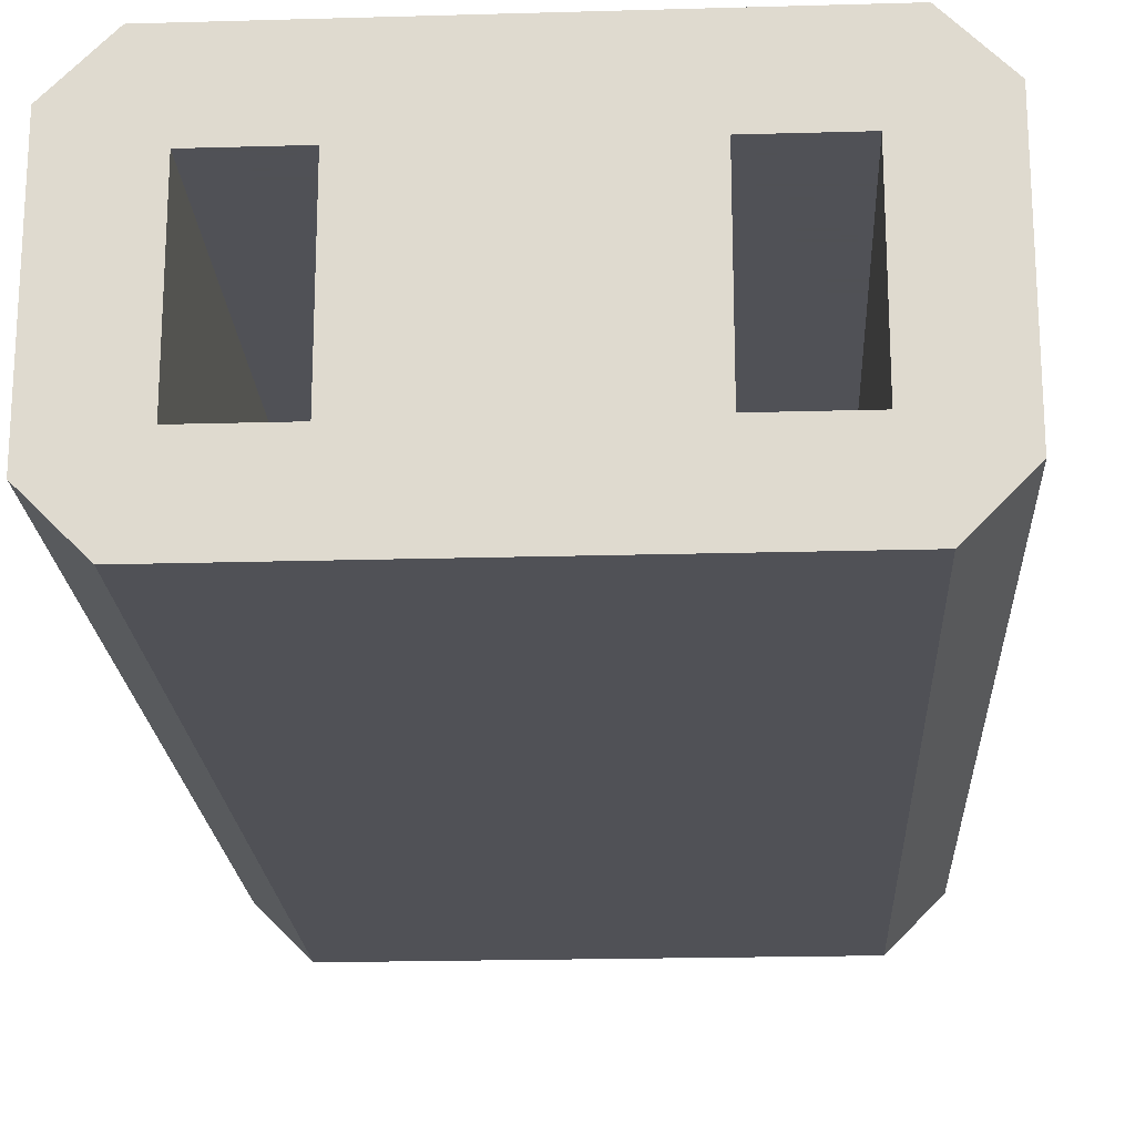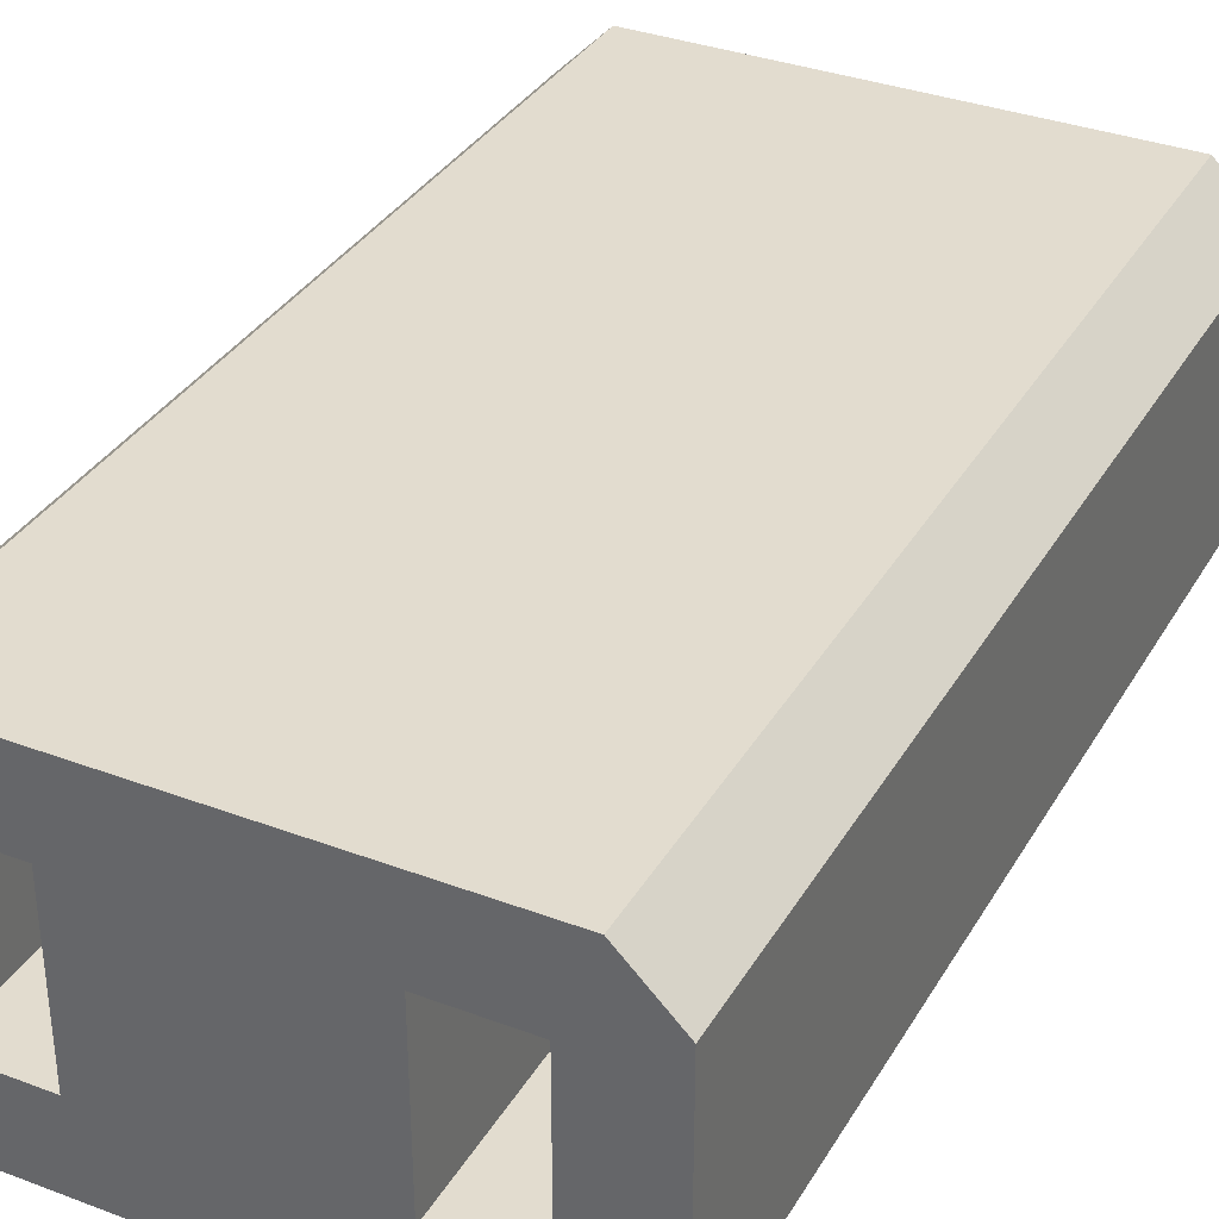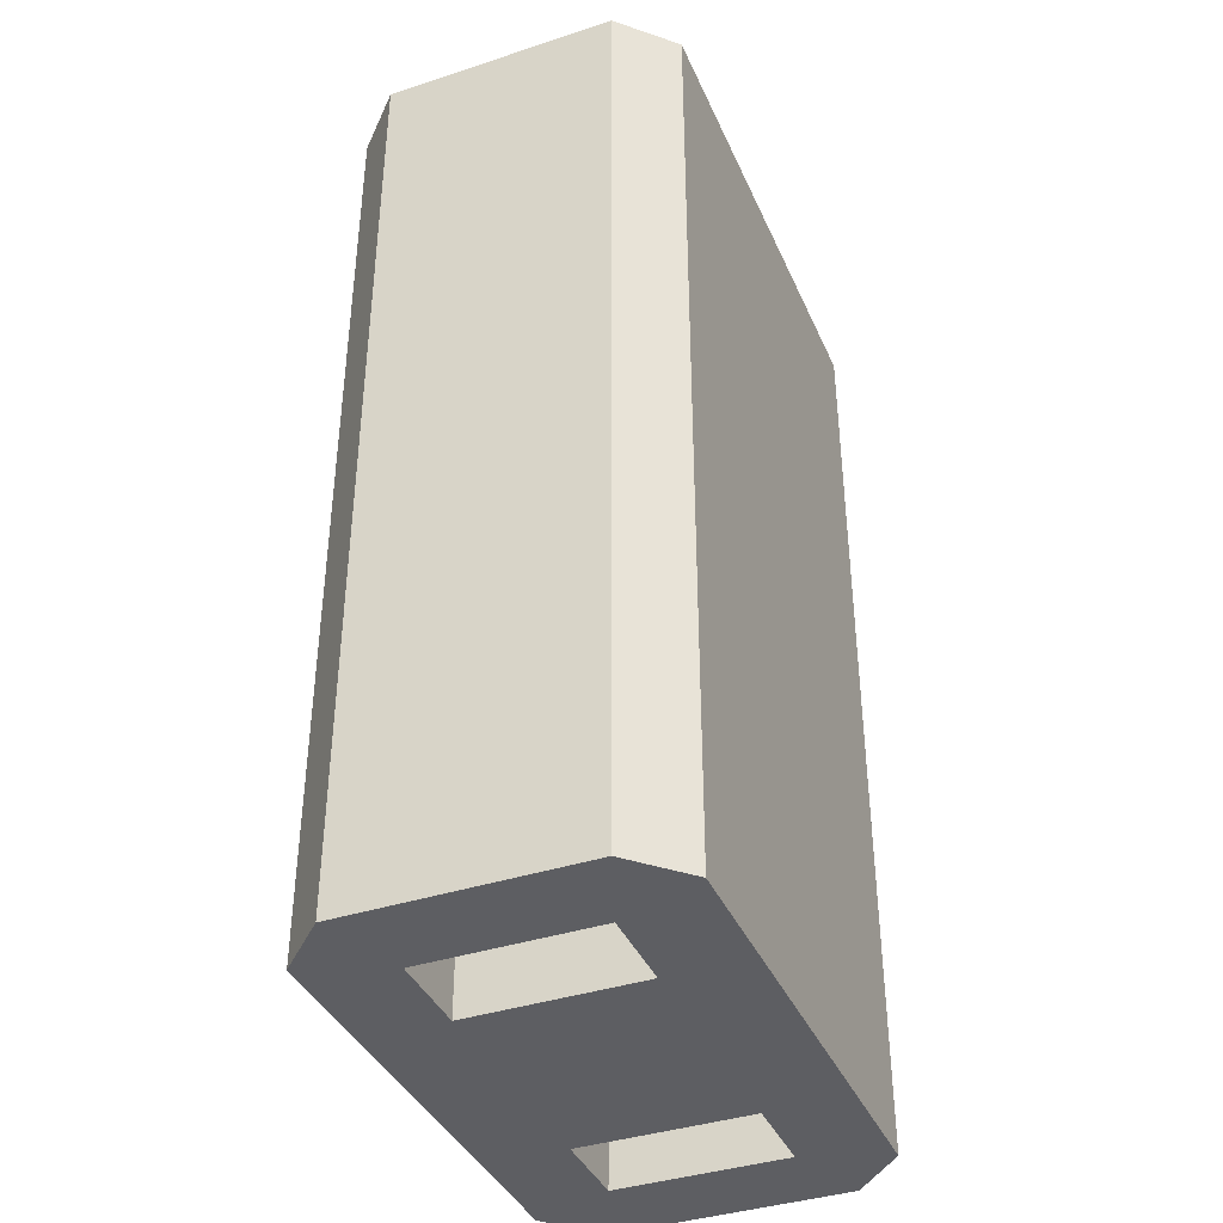
<metadata>
{"format":"obj","ext":"obj","renderer":"f3d","projection":"perspective","resolution":1024,"background":"white","views":[{"elev":-20.3,"azim":-177.0,"up":"+Z"},{"elev":34.7,"azim":-153.3,"up":"+Z"},{"elev":-39.1,"azim":-67.8,"up":"+Y"}]}
</metadata>
<code>
o Object.1
v 13.65 5 0
v 11.85 5 4.799
v 6.824 5 0
v 16.65 60 16.6
v 11.85 60 14.8
v 13.65 60 19.6
v -3e-06 60 0
v 0 60 4.799
v 6.85 60 4.799
v 0 60 14.8
v 6.85 60 14.8
v 6.85 60 9.799
v -11.85 60 4.799
v -6.85 60 4.799
v -6.824 60 0
v 6.824 60 0
v 11.85 60 4.799
v 16.65 60 9.799
v 16.65 60 3
v 11.85 60 9.799
v 6.824 60 19.6
v -6.824 60 19.6
v -11.85 60 14.8
v -13.65 60 19.6
v -16.65 60 9.799
v -11.85 60 9.799
v -16.65 60 3
v -13.65 60 0
v -16.65 60 16.6
v 13.65 60 0
v 13.65 5 19.6
v 6.824 5 19.6
v 11.85 5 14.8
v -6.824 5 19.6
v -6.85 5 14.8
v -3e-06 5 19.6
v -6.85 60 14.8
v -3e-06 60 19.6
v -3e-06 5 0
v -6.85 5 4.799
v -6.824 5 0
v 6.85 5 14.8
v 16.65 5 16.6
v 16.65 5 3
v -11.85 5 4.799
v -16.65 5 3
v -13.65 5 0
v -16.65 5 16.6
v -11.85 5 14.8
v -13.65 5 19.6
v 16.65 5 9.799
v 11.85 5 9.799
v -11.85 5 9.799
v -16.65 5 9.799
v 6.85 5 4.799
v 0 5 4.799
v 0 5 14.8
v 6.85 5 9.799
v -16.65 32.5 16.6
v -16.65 32.5 9.799
v -16.65 27.92 16.6
v -16.65 37.08 16.6
v -16.65 37.08 9.799
v -16.65 37.08 3
v -16.65 32.5 3
v -16.65 27.92 3
v -16.65 27.92 9.799
v -16.65 23.33 16.6
v -16.65 23.33 9.799
v -16.65 18.75 16.6
v -16.65 18.75 9.799
v -16.65 14.17 16.6
v -16.65 14.17 9.799
v -16.65 9.583 16.6
v -16.65 9.583 9.799
v -16.65 23.33 3
v -16.65 18.75 3
v -16.65 14.17 3
v -16.65 9.583 3
v -16.65 41.67 3
v -16.65 41.67 9.799
v -16.65 46.25 3
v -16.65 46.25 9.799
v -16.65 50.83 3
v -16.65 50.83 9.799
v -16.65 55.42 3
v -16.65 55.42 9.799
v -16.65 55.42 16.6
v -16.65 50.83 16.6
v -16.65 46.25 16.6
v -16.65 41.67 16.6
v -13.65 55.42 0
v -13.65 50.83 0
v -13.65 46.25 0
v -13.65 41.67 0
v -13.65 37.08 0
v -13.65 32.5 0
v -13.65 27.92 0
v -13.65 23.33 0
v -13.65 18.75 0
v -13.65 14.17 0
v -13.65 9.583 0
v -13.65 55.42 19.6
v -13.65 50.83 19.6
v -13.65 46.25 19.6
v -13.65 41.67 19.6
v -13.65 37.08 19.6
v -13.65 32.5 19.6
v -13.65 27.92 19.6
v -13.65 23.33 19.6
v -13.65 18.75 19.6
v -13.65 14.17 19.6
v -13.65 9.583 19.6
v -11.85 55.42 9.799
v -11.85 55.42 4.799
v -11.85 50.83 9.799
v -11.85 50.83 4.799
v -11.85 46.25 9.799
v -11.85 46.25 4.799
v -11.85 41.67 9.799
v -11.85 41.67 4.799
v -11.85 37.08 9.799
v -11.85 37.08 4.799
v -11.85 32.5 9.799
v -11.85 32.5 4.799
v -11.85 27.92 4.799
v -11.85 27.92 9.799
v -11.85 23.33 4.799
v -11.85 23.33 9.799
v -11.85 18.75 4.799
v -11.85 18.75 9.799
v -11.85 14.17 4.799
v -11.85 14.17 9.799
v -11.85 9.583 4.799
v -11.85 9.583 9.799
v -11.85 55.42 14.8
v -11.85 50.83 14.8
v -11.85 46.25 14.8
v -11.85 41.67 14.8
v -11.85 37.08 14.8
v -11.85 32.5 14.8
v -11.85 27.92 14.8
v -11.85 23.33 14.8
v -11.85 18.75 14.8
v -11.85 14.17 14.8
v -11.85 9.583 14.8
v -6.85 32.5 4.799
v -6.85 27.92 4.799
v -6.85 37.08 4.799
v -6.85 23.33 4.799
v -6.85 18.75 4.799
v -6.85 14.17 4.799
v -6.85 9.583 4.799
v -6.85 41.67 4.799
v -6.85 46.25 4.799
v -6.85 50.83 4.799
v -6.85 55.42 4.799
v -6.85 37.08 14.8
v -6.85 27.92 14.8
v -6.85 41.67 14.8
v -6.85 46.25 14.8
v -6.85 50.83 14.8
v -6.85 55.42 14.8
v -6.85 23.33 14.8
v -6.85 18.75 14.8
v -6.85 14.17 14.8
v -6.85 9.583 14.8
v -6.85 32.5 14.8
v -6.824 55.42 0
v -6.824 50.83 0
v -6.824 46.25 0
v -6.824 41.67 0
v -6.824 37.08 0
v -6.824 32.5 0
v -6.824 27.92 0
v -6.824 23.33 0
v -6.824 18.75 0
v -6.824 14.17 0
v -6.824 9.583 0
v -6.824 9.583 19.6
v -6.824 14.17 19.6
v -6.824 18.75 19.6
v -6.824 23.33 19.6
v -6.824 37.08 19.6
v -6.824 32.5 19.6
v -6.824 27.92 19.6
v -6.824 41.67 19.6
v -6.824 46.25 19.6
v -6.824 50.83 19.6
v -6.824 55.42 19.6
v -3e-06 9.583 0
v -3e-06 14.17 0
v -3e-06 18.75 0
v -3e-06 23.33 0
v -3e-06 27.92 0
v -3e-06 32.5 0
v -3e-06 37.08 0
v -3e-06 41.67 0
v -3e-06 46.25 0
v -3e-06 50.83 0
v -3e-06 55.42 0
v -3e-06 55.42 19.6
v -3e-06 50.83 19.6
v -3e-06 46.25 19.6
v -3e-06 41.67 19.6
v -3e-06 37.08 19.6
v -3e-06 32.5 19.6
v -3e-06 27.92 19.6
v -3e-06 23.33 19.6
v -3e-06 18.75 19.6
v -3e-06 14.17 19.6
v -3e-06 9.583 19.6
v 6.85 55.42 14.8
v 6.85 55.42 9.799
v 11.85 9.583 14.8
v 6.85 9.583 14.8
v 11.85 55.42 9.799
v 11.85 55.42 4.799
v 11.85 9.583 9.799
v 11.85 9.583 4.799
v 11.85 14.17 9.799
v 11.85 14.17 4.799
v 11.85 18.75 9.799
v 11.85 18.75 4.799
v 11.85 23.33 9.799
v 11.85 23.33 4.799
v 11.85 27.92 9.799
v 11.85 27.92 4.799
v 11.85 32.5 9.799
v 11.85 32.5 4.799
v 11.85 37.08 4.799
v 11.85 37.08 9.799
v 11.85 41.67 4.799
v 11.85 41.67 9.799
v 11.85 46.25 4.799
v 11.85 46.25 9.799
v 11.85 50.83 4.799
v 11.85 50.83 9.799
v 11.85 14.17 14.8
v 11.85 18.75 14.8
v 11.85 23.33 14.8
v 11.85 27.92 14.8
v 11.85 37.08 14.8
v 11.85 41.67 14.8
v 11.85 46.25 14.8
v 11.85 50.83 14.8
v 11.85 55.42 14.8
v 6.85 50.83 14.8
v 6.85 46.25 14.8
v 6.85 41.67 14.8
v 11.85 32.5 14.8
v 6.85 37.08 14.8
v 6.85 27.92 14.8
v 6.85 32.5 14.8
v 6.85 23.33 14.8
v 6.85 18.75 14.8
v 6.85 14.17 14.8
v 6.85 50.83 9.799
v 6.85 37.08 9.799
v 6.85 41.67 9.799
v 6.85 18.75 9.799
v 6.85 14.17 4.799
v 6.85 14.17 9.799
v 6.85 9.583 9.799
v 6.85 32.5 4.799
v 6.85 32.5 9.799
v 6.85 27.92 9.799
v 6.85 46.25 4.799
v 6.85 50.83 4.799
v 6.85 23.33 4.799
v 6.85 23.33 9.799
v 6.85 37.08 4.799
v 6.85 41.67 4.799
v 6.85 55.42 4.799
v 6.85 46.25 9.799
v 6.85 18.75 4.799
v 6.85 9.583 4.799
v 6.85 27.92 4.799
v 13.65 55.42 0
v 6.824 55.42 0
v 16.65 9.583 3
v 13.65 9.583 0
v 16.65 9.583 9.799
v 16.65 9.583 16.6
v 13.65 55.42 19.6
v 6.824 55.42 19.6
v 13.65 9.583 19.6
v 6.824 9.583 19.6
v 13.65 14.17 19.6
v 6.824 14.17 19.6
v 13.65 18.75 19.6
v 6.824 18.75 19.6
v 13.65 23.33 19.6
v 6.824 23.33 19.6
v 13.65 27.92 19.6
v 6.824 27.92 19.6
v 13.65 32.5 19.6
v 6.824 32.5 19.6
v 6.824 37.08 19.6
v 13.65 37.08 19.6
v 6.824 41.67 19.6
v 13.65 41.67 19.6
v 6.824 46.25 19.6
v 13.65 46.25 19.6
v 6.824 50.83 19.6
v 13.65 50.83 19.6
v 16.65 55.42 16.6
v 16.65 50.83 16.6
v 16.65 46.25 16.6
v 16.65 41.67 16.6
v 16.65 37.08 16.6
v 16.65 32.5 16.6
v 16.65 27.92 16.6
v 16.65 23.33 16.6
v 16.65 18.75 16.6
v 16.65 14.17 16.6
v 16.65 55.42 9.799
v 16.65 50.83 9.799
v 16.65 46.25 9.799
v 16.65 41.67 9.799
v 16.65 37.08 9.799
v 16.65 32.5 9.799
v 16.65 27.92 9.799
v 16.65 23.33 9.799
v 16.65 18.75 9.799
v 16.65 14.17 9.799
v 16.65 55.42 3
v 16.65 50.83 3
v 16.65 46.25 3
v 16.65 41.67 3
v 16.65 37.08 3
v 16.65 27.92 3
v 16.65 32.5 3
v 16.65 23.33 3
v 16.65 18.75 3
v 16.65 14.17 3
v 13.65 50.83 0
v 13.65 46.25 0
v 13.65 41.67 0
v 13.65 37.08 0
v 13.65 27.92 0
v 13.65 32.5 0
v 13.65 23.33 0
v 13.65 18.75 0
v 13.65 14.17 0
v 6.824 9.583 0
v 6.824 14.17 0
v 6.824 18.75 0
v 6.824 23.33 0
v 6.824 27.92 0
v 6.824 37.08 0
v 6.824 32.5 0
v 6.824 41.67 0
v 6.824 46.25 0
v 6.824 50.83 0
v -6.85 60 9.799
v -6.85 55.42 9.799
v -6.85 5 9.799
v -6.85 9.583 9.799
v -6.85 50.83 9.799
v -6.85 46.25 9.799
v -6.85 41.67 9.799
v -6.85 37.08 9.799
v -6.85 27.92 9.799
v -6.85 32.5 9.799
v -6.85 23.33 9.799
v -6.85 18.75 9.799
v -6.85 14.17 9.799
v 0 60 9.799
v 0 5 9.799
f 1 2 3
f 3 282 1
f 281 1 282
f 336 281 282
f 336 282 345
f 335 336 345
f 335 345 344
f 334 335 344
f 334 344 343
f 332 334 343
f 332 343 341
f 333 332 341
f 333 341 342
f 333 342 340
f 333 340 331
f 322 333 331
f 322 331 321
f 311 322 321
f 310 311 321
f 310 321 320
f 309 310 320
f 309 320 319
f 308 309 319
f 308 319 318
f 307 308 318
f 307 318 317
f 4 307 317
f 4 317 18
f 5 4 18
f 5 18 20
f 217 5 20
f 217 20 17
f 217 17 218
f 238 217 218
f 238 218 237
f 236 238 237
f 236 237 235
f 234 236 235
f 234 235 233
f 232 234 233
f 232 233 231
f 229 232 231
f 229 231 230
f 228 229 230
f 278 228 230
f 278 230 265
f 265 267 278
f 278 267 271
f 278 271 270
f 270 271 261
f 270 261 276
f 276 226 270
f 270 226 228
f 226 227 228
f 226 225 227
f 241 227 225
f 240 241 225
f 240 225 223
f 239 240 223
f 239 223 221
f 215 239 221
f 215 221 219
f 33 215 219
f 33 219 52
f 33 52 51
f 33 51 43
f 33 43 31
f 31 32 33
f 33 32 42
f 32 36 42
f 42 36 57
f 57 58 42
f 216 42 58
f 216 58 264
f 257 216 264
f 257 264 263
f 256 257 263
f 256 263 261
f 255 256 261
f 241 256 255
f 242 241 255
f 242 255 253
f 251 242 253
f 251 253 254
f 251 254 252
f 251 252 243
f 229 251 243
f 243 252 250
f 243 250 244
f 232 243 244
f 244 250 249
f 244 249 245
f 234 244 245
f 245 249 248
f 245 248 246
f 236 245 246
f 246 248 213
f 246 213 247
f 238 246 247
f 247 213 11
f 247 11 5
f 11 21 5
f 6 5 21
f 285 6 21
f 285 21 286
f 306 285 286
f 306 286 305
f 304 306 305
f 304 305 303
f 302 304 303
f 302 303 301
f 300 302 301
f 300 301 299
f 297 300 299
f 297 299 298
f 296 297 298
f 208 296 298
f 208 298 207
f 207 185 208
f 185 186 208
f 208 186 209
f 186 183 209
f 209 183 210
f 210 294 209
f 209 294 296
f 294 295 296
f 294 293 295
f 313 295 293
f 313 293 314
f 323 313 314
f 323 314 324
f 323 324 334
f 324 314 315
f 324 315 325
f 324 325 335
f 325 315 316
f 325 316 326
f 325 326 336
f 326 316 284
f 326 284 283
f 326 283 281
f 283 44 281
f 283 51 44
f 2 44 51
f 283 284 43
f 316 287 284
f 284 287 31
f 316 289 287
f 288 287 289
f 288 289 290
f 212 288 290
f 212 290 211
f 211 181 212
f 181 180 212
f 212 180 36
f 36 180 34
f 34 35 36
f 49 35 34
f 50 49 34
f 34 113 50
f 113 74 50
f 48 50 74
f 74 75 48
f 48 75 54
f 54 49 48
f 53 49 54
f 45 53 54
f 54 46 45
f 45 46 47
f 47 41 45
f 45 41 40
f 40 134 45
f 134 135 45
f 133 135 134
f 132 133 134
f 132 134 153
f 152 132 153
f 152 153 359
f 152 359 368
f 151 152 368
f 151 368 367
f 150 151 367
f 150 367 366
f 148 150 366
f 148 366 364
f 147 148 364
f 147 364 365
f 147 365 363
f 147 363 149
f 149 125 147
f 125 149 123
f 123 124 125
f 125 124 126
f 125 126 148
f 124 127 126
f 126 127 128
f 126 128 150
f 127 129 128
f 128 129 130
f 128 130 151
f 129 131 130
f 130 131 132
f 129 144 131
f 144 145 131
f 131 145 133
f 145 146 133
f 145 167 146
f 167 35 146
f 167 358 35
f 35 358 57
f 370 57 358
f 370 358 56
f 370 56 58
f 58 56 55
f 277 58 55
f 220 277 55
f 220 55 2
f 2 219 220
f 277 220 222
f 277 222 262
f 262 264 277
f 262 222 224
f 262 224 276
f 276 263 262
f 222 223 224
f 220 221 222
f 56 39 55
f 55 39 3
f 39 346 3
f 39 191 346
f 347 346 191
f 347 191 192
f 348 347 192
f 348 192 193
f 349 348 193
f 349 193 194
f 350 349 194
f 350 194 195
f 352 350 195
f 352 195 196
f 197 352 196
f 197 196 174
f 174 173 197
f 197 173 198
f 198 351 197
f 198 353 351
f 353 340 351
f 353 339 340
f 354 339 353
f 199 354 353
f 200 354 199
f 199 171 200
f 171 170 200
f 200 170 201
f 201 355 200
f 201 280 355
f 280 337 355
f 355 337 338
f 355 338 354
f 329 338 337
f 329 337 328
f 319 329 328
f 328 337 279
f 328 279 327
f 318 328 327
f 327 279 30
f 327 30 19
f 317 327 19
f 30 17 19
f 17 18 19
f 30 16 17
f 9 17 16
f 7 9 16
f 280 7 16
f 16 279 280
f 7 8 9
f 8 12 9
f 274 9 12
f 274 12 214
f 269 274 214
f 269 214 258
f 268 269 258
f 268 258 275
f 273 268 275
f 273 275 260
f 272 273 260
f 272 260 259
f 265 272 259
f 265 259 266
f 254 266 259
f 254 267 266
f 252 259 260
f 273 272 231
f 250 260 275
f 268 273 233
f 249 275 258
f 269 268 235
f 248 258 214
f 274 269 237
f 213 214 12
f 9 274 218
f 12 8 369
f 12 369 10
f 10 11 12
f 38 11 10
f 37 38 10
f 37 10 356
f 163 37 356
f 163 356 357
f 162 163 357
f 162 357 360
f 161 162 360
f 161 360 361
f 160 161 361
f 160 361 362
f 158 160 362
f 158 362 363
f 168 158 363
f 158 168 141
f 140 158 141
f 140 141 124
f 122 140 124
f 139 140 122
f 120 139 122
f 120 122 121
f 119 120 121
f 121 155 119
f 155 156 119
f 119 156 117
f 117 118 119
f 116 118 117
f 117 115 116
f 114 116 115
f 114 115 13
f 26 114 13
f 13 25 26
f 25 23 26
f 25 29 23
f 24 23 29
f 29 88 24
f 24 88 103
f 24 103 22
f 190 22 103
f 103 104 190
f 104 189 190
f 190 189 202
f 38 190 202
f 38 202 286
f 202 189 203
f 202 203 305
f 189 188 203
f 203 188 204
f 203 204 303
f 188 187 204
f 204 187 205
f 204 205 301
f 187 184 205
f 205 184 206
f 205 206 299
f 184 185 206
f 184 108 185
f 108 184 107
f 107 59 108
f 108 59 109
f 109 186 108
f 59 61 109
f 109 61 110
f 110 183 109
f 110 182 183
f 111 182 110
f 110 68 111
f 68 70 111
f 111 70 112
f 112 181 111
f 70 72 112
f 112 72 113
f 113 180 112
f 70 71 72
f 71 73 72
f 72 73 74
f 71 78 73
f 78 79 73
f 73 79 75
f 79 46 75
f 78 102 79
f 102 47 79
f 101 102 78
f 77 101 78
f 100 101 77
f 76 100 77
f 76 77 69
f 67 76 69
f 67 69 68
f 61 67 68
f 60 67 61
f 60 66 67
f 66 60 65
f 65 98 66
f 98 99 66
f 66 99 76
f 176 99 98
f 175 176 98
f 175 98 97
f 174 175 97
f 175 174 195
f 176 175 194
f 176 177 99
f 177 100 99
f 177 178 100
f 178 177 192
f 177 176 193
f 98 65 97
f 96 97 65
f 64 96 65
f 95 96 64
f 80 95 64
f 64 63 80
f 63 81 80
f 80 81 82
f 82 94 80
f 93 94 82
f 84 93 82
f 82 83 84
f 83 85 84
f 84 85 86
f 84 86 92
f 86 28 92
f 28 15 92
f 15 169 92
f 93 92 169
f 169 170 93
f 15 7 169
f 201 169 7
f 7 15 14
f 13 14 15
f 28 13 15
f 27 13 28
f 28 86 27
f 86 87 27
f 25 27 87
f 85 87 86
f 87 85 88
f 88 85 89
f 85 83 89
f 89 83 90
f 89 90 104
f 104 90 105
f 90 91 105
f 105 91 106
f 105 106 188
f 91 62 106
f 106 62 107
f 106 107 187
f 62 91 63
f 60 62 63
f 62 60 59
f 90 81 91
f 83 81 90
f 92 93 84
f 93 170 94
f 81 83 82
f 81 63 91
f 63 64 60
f 94 95 80
f 94 171 95
f 95 171 172
f 95 172 96
f 96 172 173
f 96 173 97
f 65 60 64
f 66 76 67
f 69 77 71
f 99 100 76
f 178 101 100
f 178 179 101
f 179 178 191
f 102 101 179
f 102 179 41
f 39 41 179
f 77 78 71
f 69 71 70
f 68 69 70
f 111 181 182
f 61 68 110
f 59 60 61
f 62 59 107
f 184 187 107
f 106 187 188
f 105 188 189
f 104 105 189
f 103 89 104
f 22 190 38
f 88 89 103
f 29 87 88
f 22 23 24
f 37 23 22
f 23 37 136
f 23 136 114
f 25 87 29
f 27 25 13
f 26 23 114
f 14 13 115
f 157 14 115
f 157 356 14
f 8 14 356
f 114 136 116
f 136 137 116
f 137 136 163
f 117 157 115
f 116 137 118
f 137 138 118
f 118 138 120
f 138 137 162
f 156 157 117
f 156 357 157
f 155 360 156
f 154 155 121
f 123 154 121
f 154 361 155
f 118 120 119
f 121 122 123
f 138 139 120
f 139 138 161
f 140 139 160
f 141 142 124
f 159 142 141
f 159 164 142
f 142 164 143
f 142 143 127
f 164 165 143
f 143 165 144
f 165 166 144
f 165 368 166
f 164 367 165
f 159 366 164
f 168 159 141
f 168 364 159
f 158 140 160
f 154 362 361
f 149 362 154
f 160 139 161
f 155 361 360
f 161 138 162
f 156 360 357
f 162 137 163
f 157 357 356
f 163 136 37
f 38 37 22
f 369 356 10
f 369 8 356
f 7 14 8
f 16 30 279
f 330 338 329
f 320 330 329
f 330 339 338
f 331 339 330
f 280 279 337
f 280 201 7
f 170 169 201
f 94 170 171
f 172 171 199
f 198 172 199
f 200 355 354
f 354 338 339
f 199 353 198
f 173 172 198
f 173 174 97
f 197 351 352
f 351 342 352
f 195 174 196
f 350 352 342
f 194 175 195
f 349 350 341
f 193 176 194
f 348 349 343
f 192 177 193
f 347 348 344
f 191 178 192
f 346 347 345
f 191 39 179
f 56 40 39
f 40 56 358
f 153 40 358
f 167 359 358
f 166 359 167
f 166 167 145
f 144 166 145
f 143 144 129
f 127 143 129
f 124 142 127
f 122 124 123
f 149 154 123
f 149 363 362
f 168 363 365
f 168 365 364
f 147 125 148
f 159 364 366
f 148 126 150
f 164 366 367
f 150 128 151
f 165 367 368
f 151 130 152
f 166 368 359
f 153 358 359
f 130 132 152
f 131 133 132
f 133 146 135
f 146 49 135
f 153 134 40
f 39 40 41
f 47 102 41
f 46 79 47
f 53 45 135
f 49 53 135
f 54 75 46
f 73 75 74
f 72 74 113
f 48 49 50
f 35 49 146
f 113 34 180
f 112 180 181
f 182 181 211
f 210 182 211
f 211 292 210
f 211 290 292
f 290 291 292
f 292 291 293
f 288 212 36
f 290 289 291
f 315 291 289
f 32 287 288
f 315 289 316
f 314 291 315
f 322 313 323
f 322 323 332
f 322 312 313
f 314 293 291
f 312 295 313
f 312 297 295
f 292 293 294
f 210 292 294
f 183 182 210
f 109 183 186
f 186 185 108
f 206 185 207
f 206 207 298
f 209 296 208
f 296 295 297
f 206 298 299
f 300 297 312
f 300 312 311
f 205 299 301
f 302 300 311
f 204 301 303
f 304 302 310
f 203 303 305
f 306 304 309
f 202 305 286
f 285 306 308
f 38 286 21
f 6 285 307
f 21 11 38
f 213 12 11
f 248 214 213
f 249 258 248
f 250 275 249
f 252 260 250
f 254 259 252
f 254 253 267
f 242 251 229
f 242 229 227
f 253 255 271
f 240 257 256
f 262 263 264
f 239 216 257
f 277 264 58
f 215 42 216
f 370 58 57
f 35 57 36
f 288 36 32
f 32 31 287
f 284 31 43
f 283 43 51
f 2 51 52
f 2 52 219
f 215 33 42
f 220 219 221
f 239 215 216
f 222 221 223
f 240 239 257
f 224 223 225
f 241 240 256
f 241 242 227
f 224 225 226
f 276 224 226
f 276 261 263
f 255 261 271
f 253 271 267
f 265 266 267
f 272 265 230
f 270 228 278
f 228 227 229
f 272 230 231
f 229 243 232
f 273 231 233
f 232 244 234
f 268 233 235
f 234 245 236
f 269 235 237
f 236 246 238
f 274 237 218
f 238 247 217
f 9 218 17
f 217 247 5
f 17 20 18
f 4 5 6
f 317 19 18
f 6 307 4
f 318 327 317
f 285 308 307
f 319 328 318
f 306 309 308
f 320 329 319
f 304 310 309
f 321 330 320
f 302 311 310
f 311 312 322
f 321 331 330
f 331 340 339
f 351 340 342
f 350 342 341
f 322 332 333
f 349 341 343
f 323 334 332
f 348 343 344
f 324 335 334
f 347 344 345
f 325 336 335
f 346 345 282
f 326 281 336
f 281 44 1
f 3 346 282
f 2 55 3
f 44 2 1

</code>
